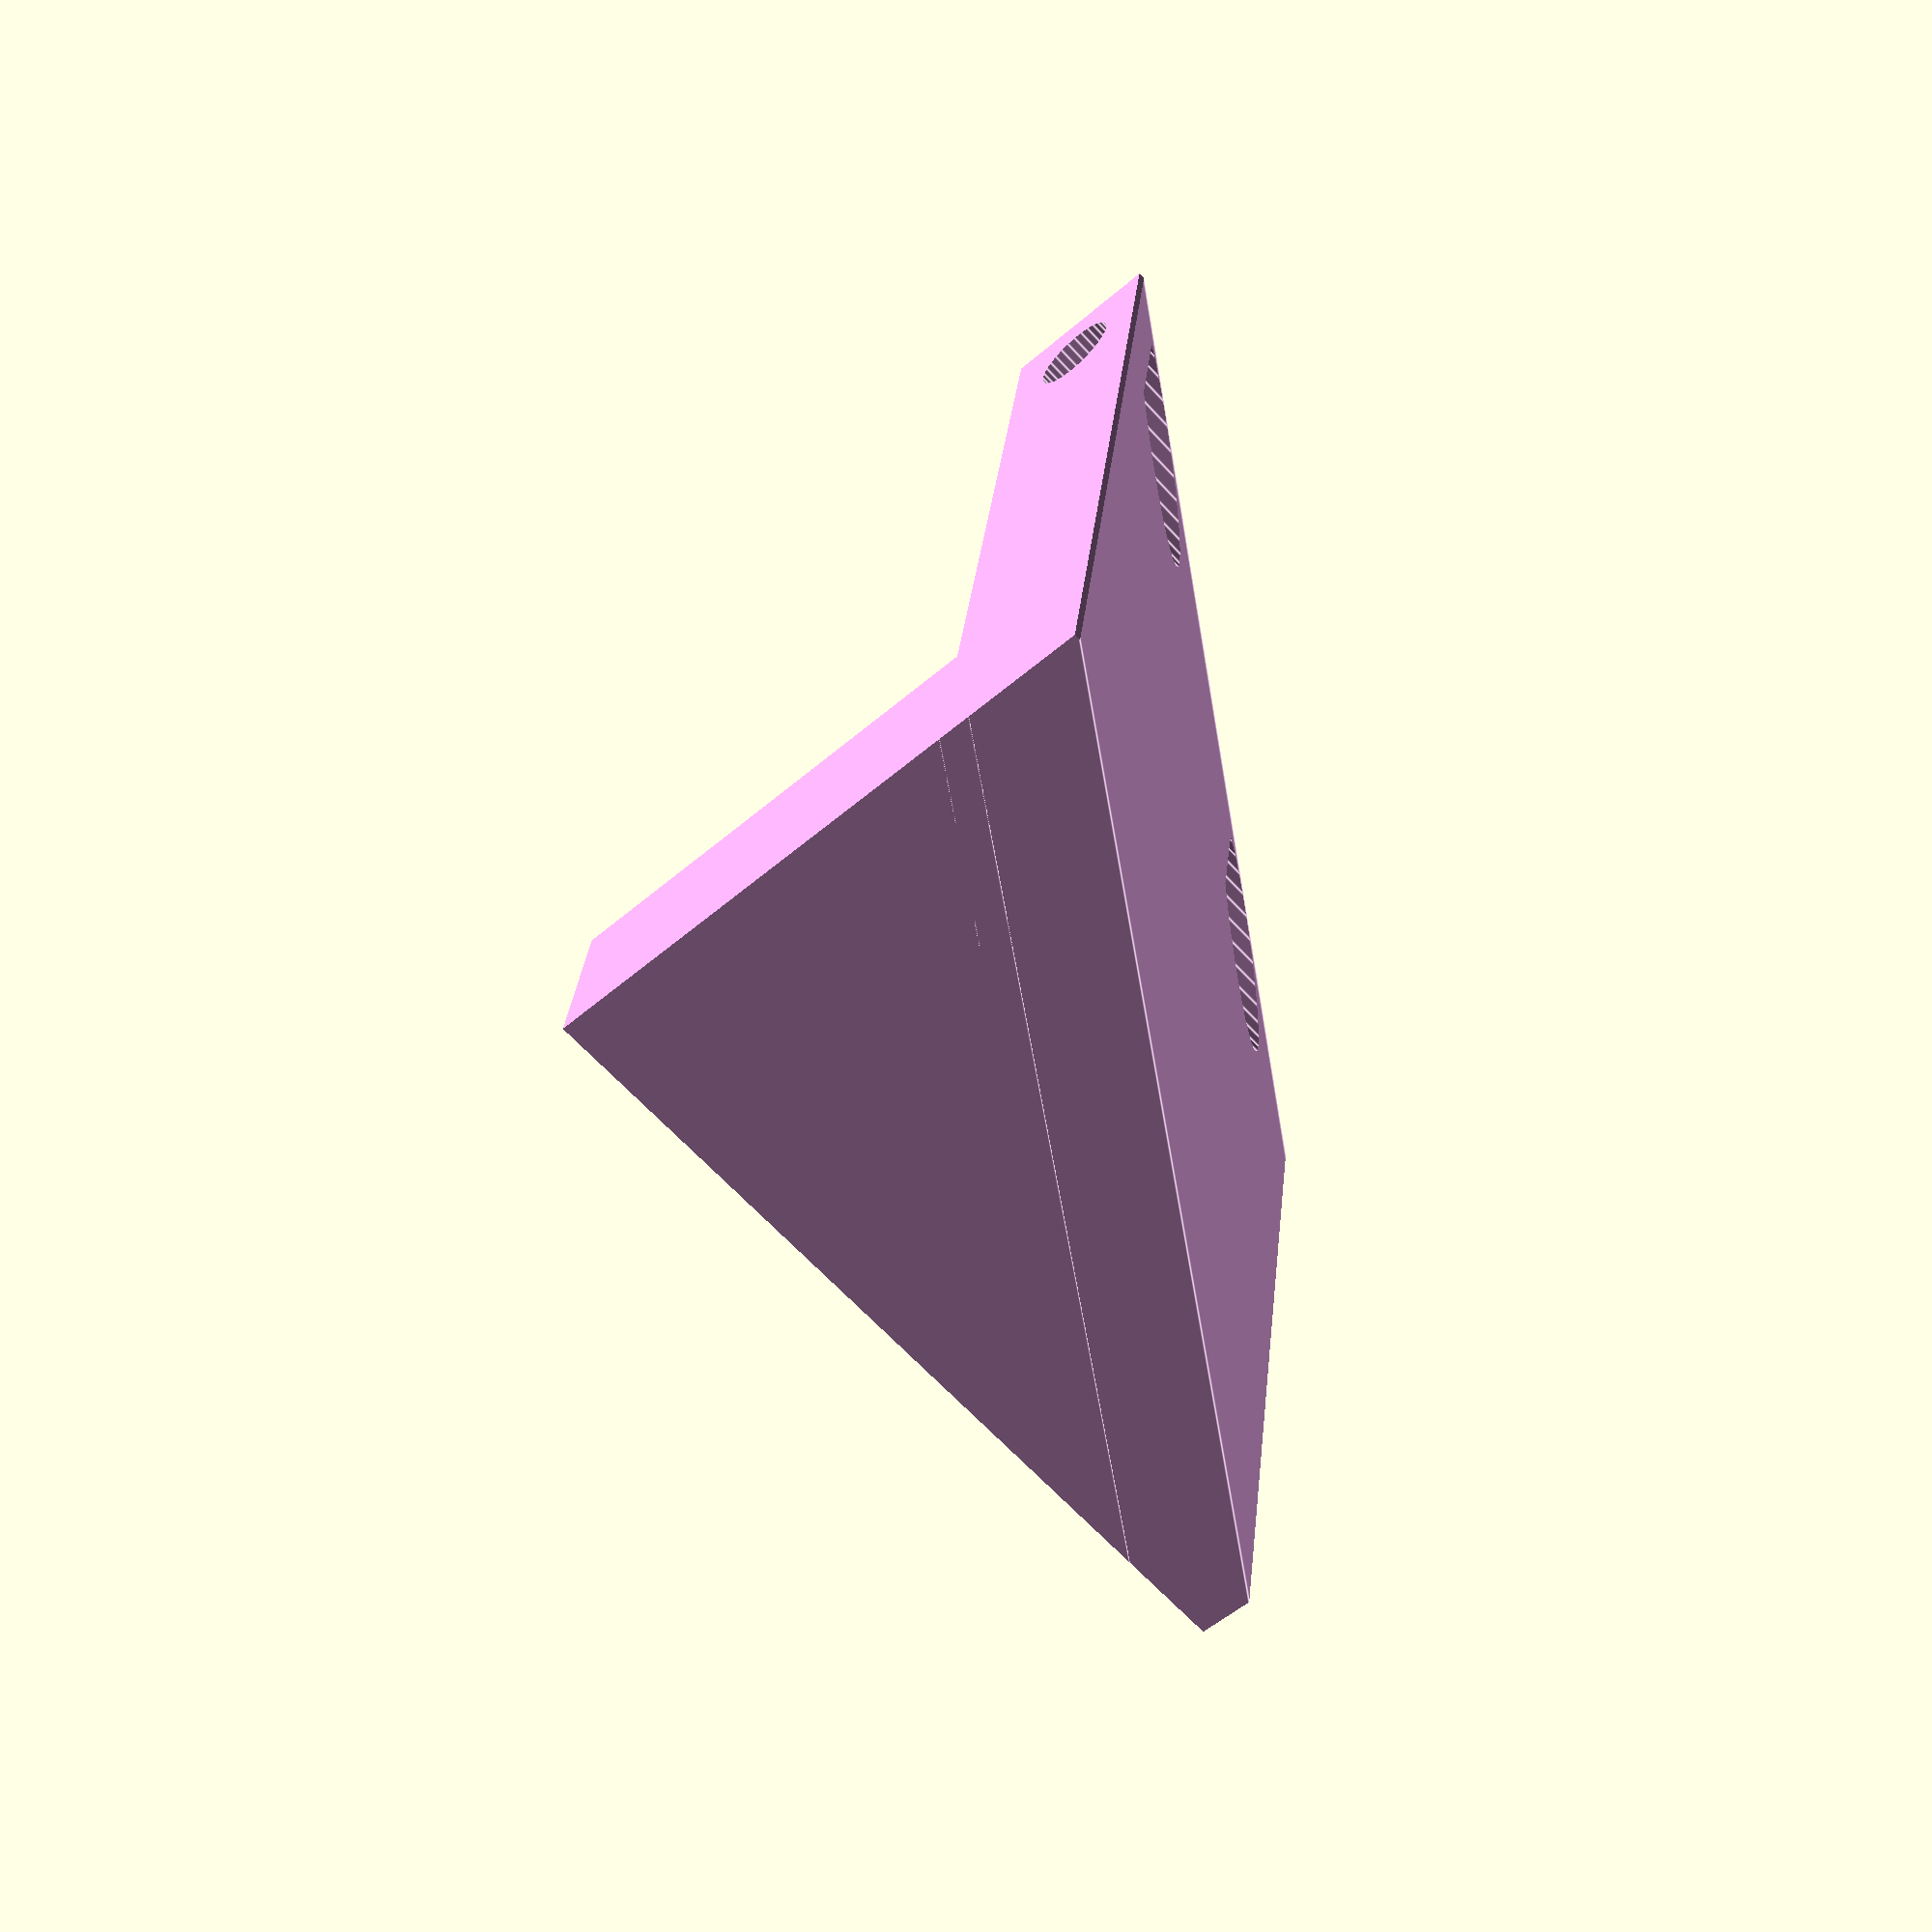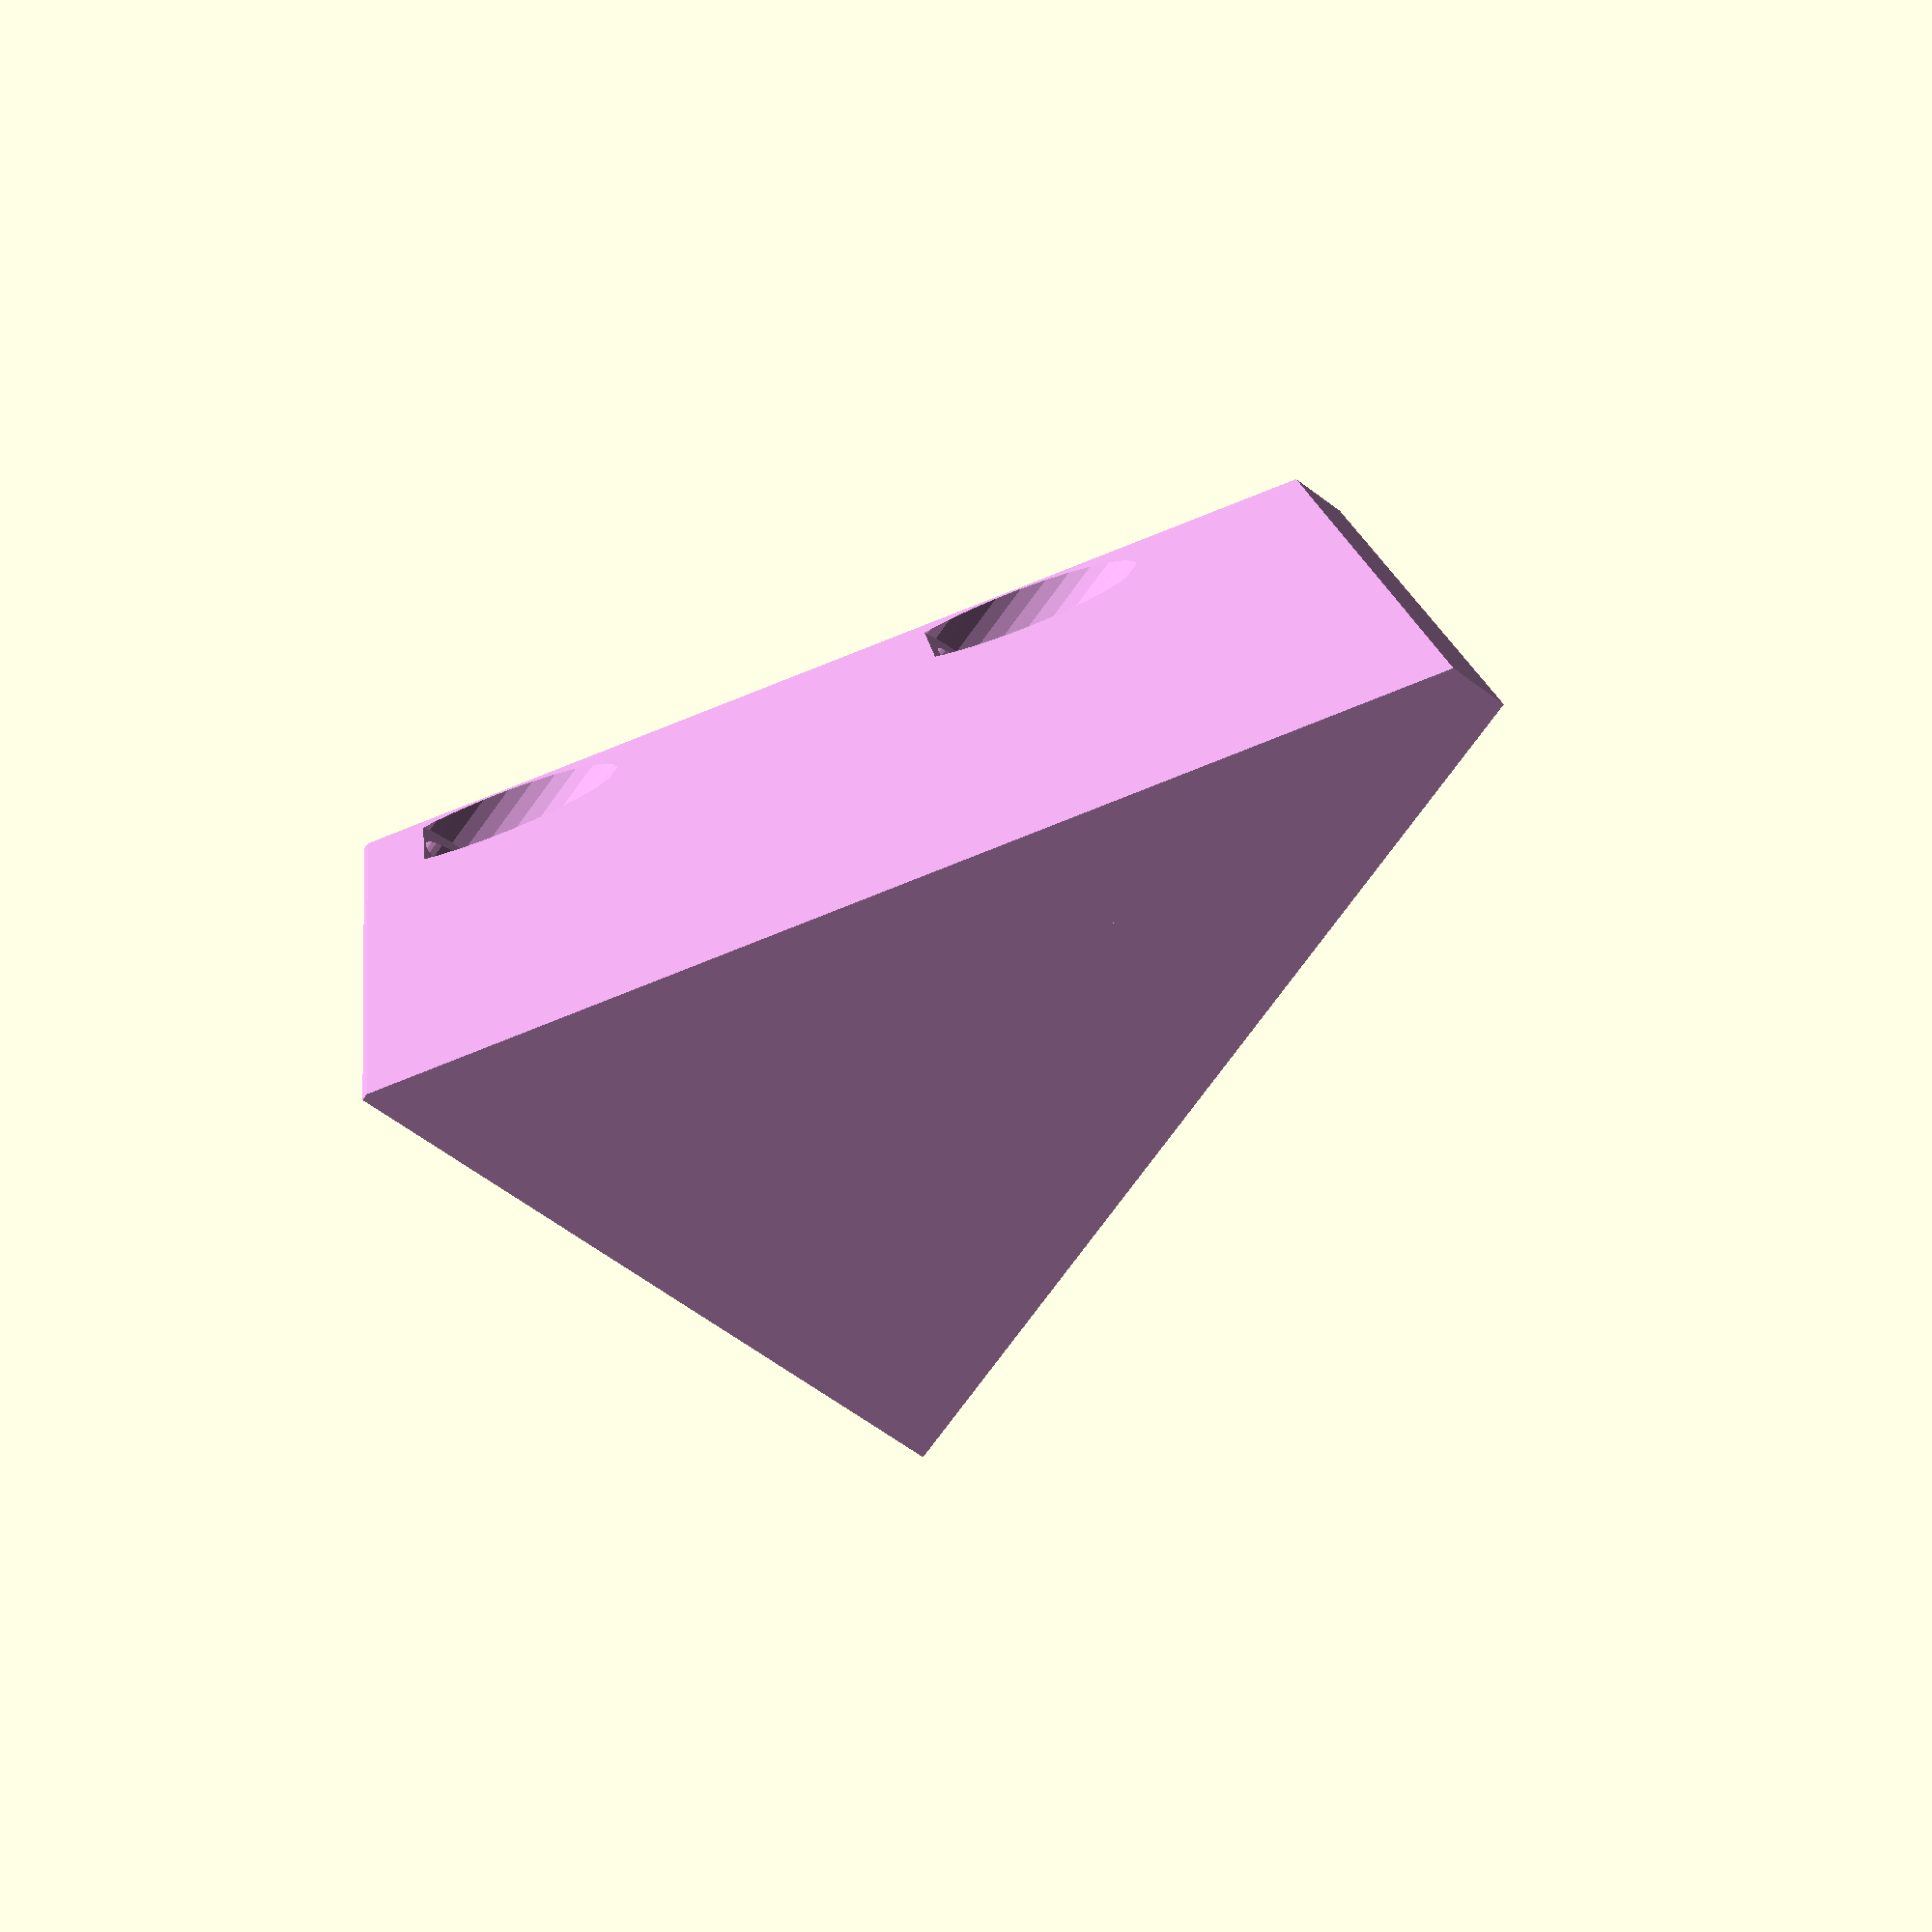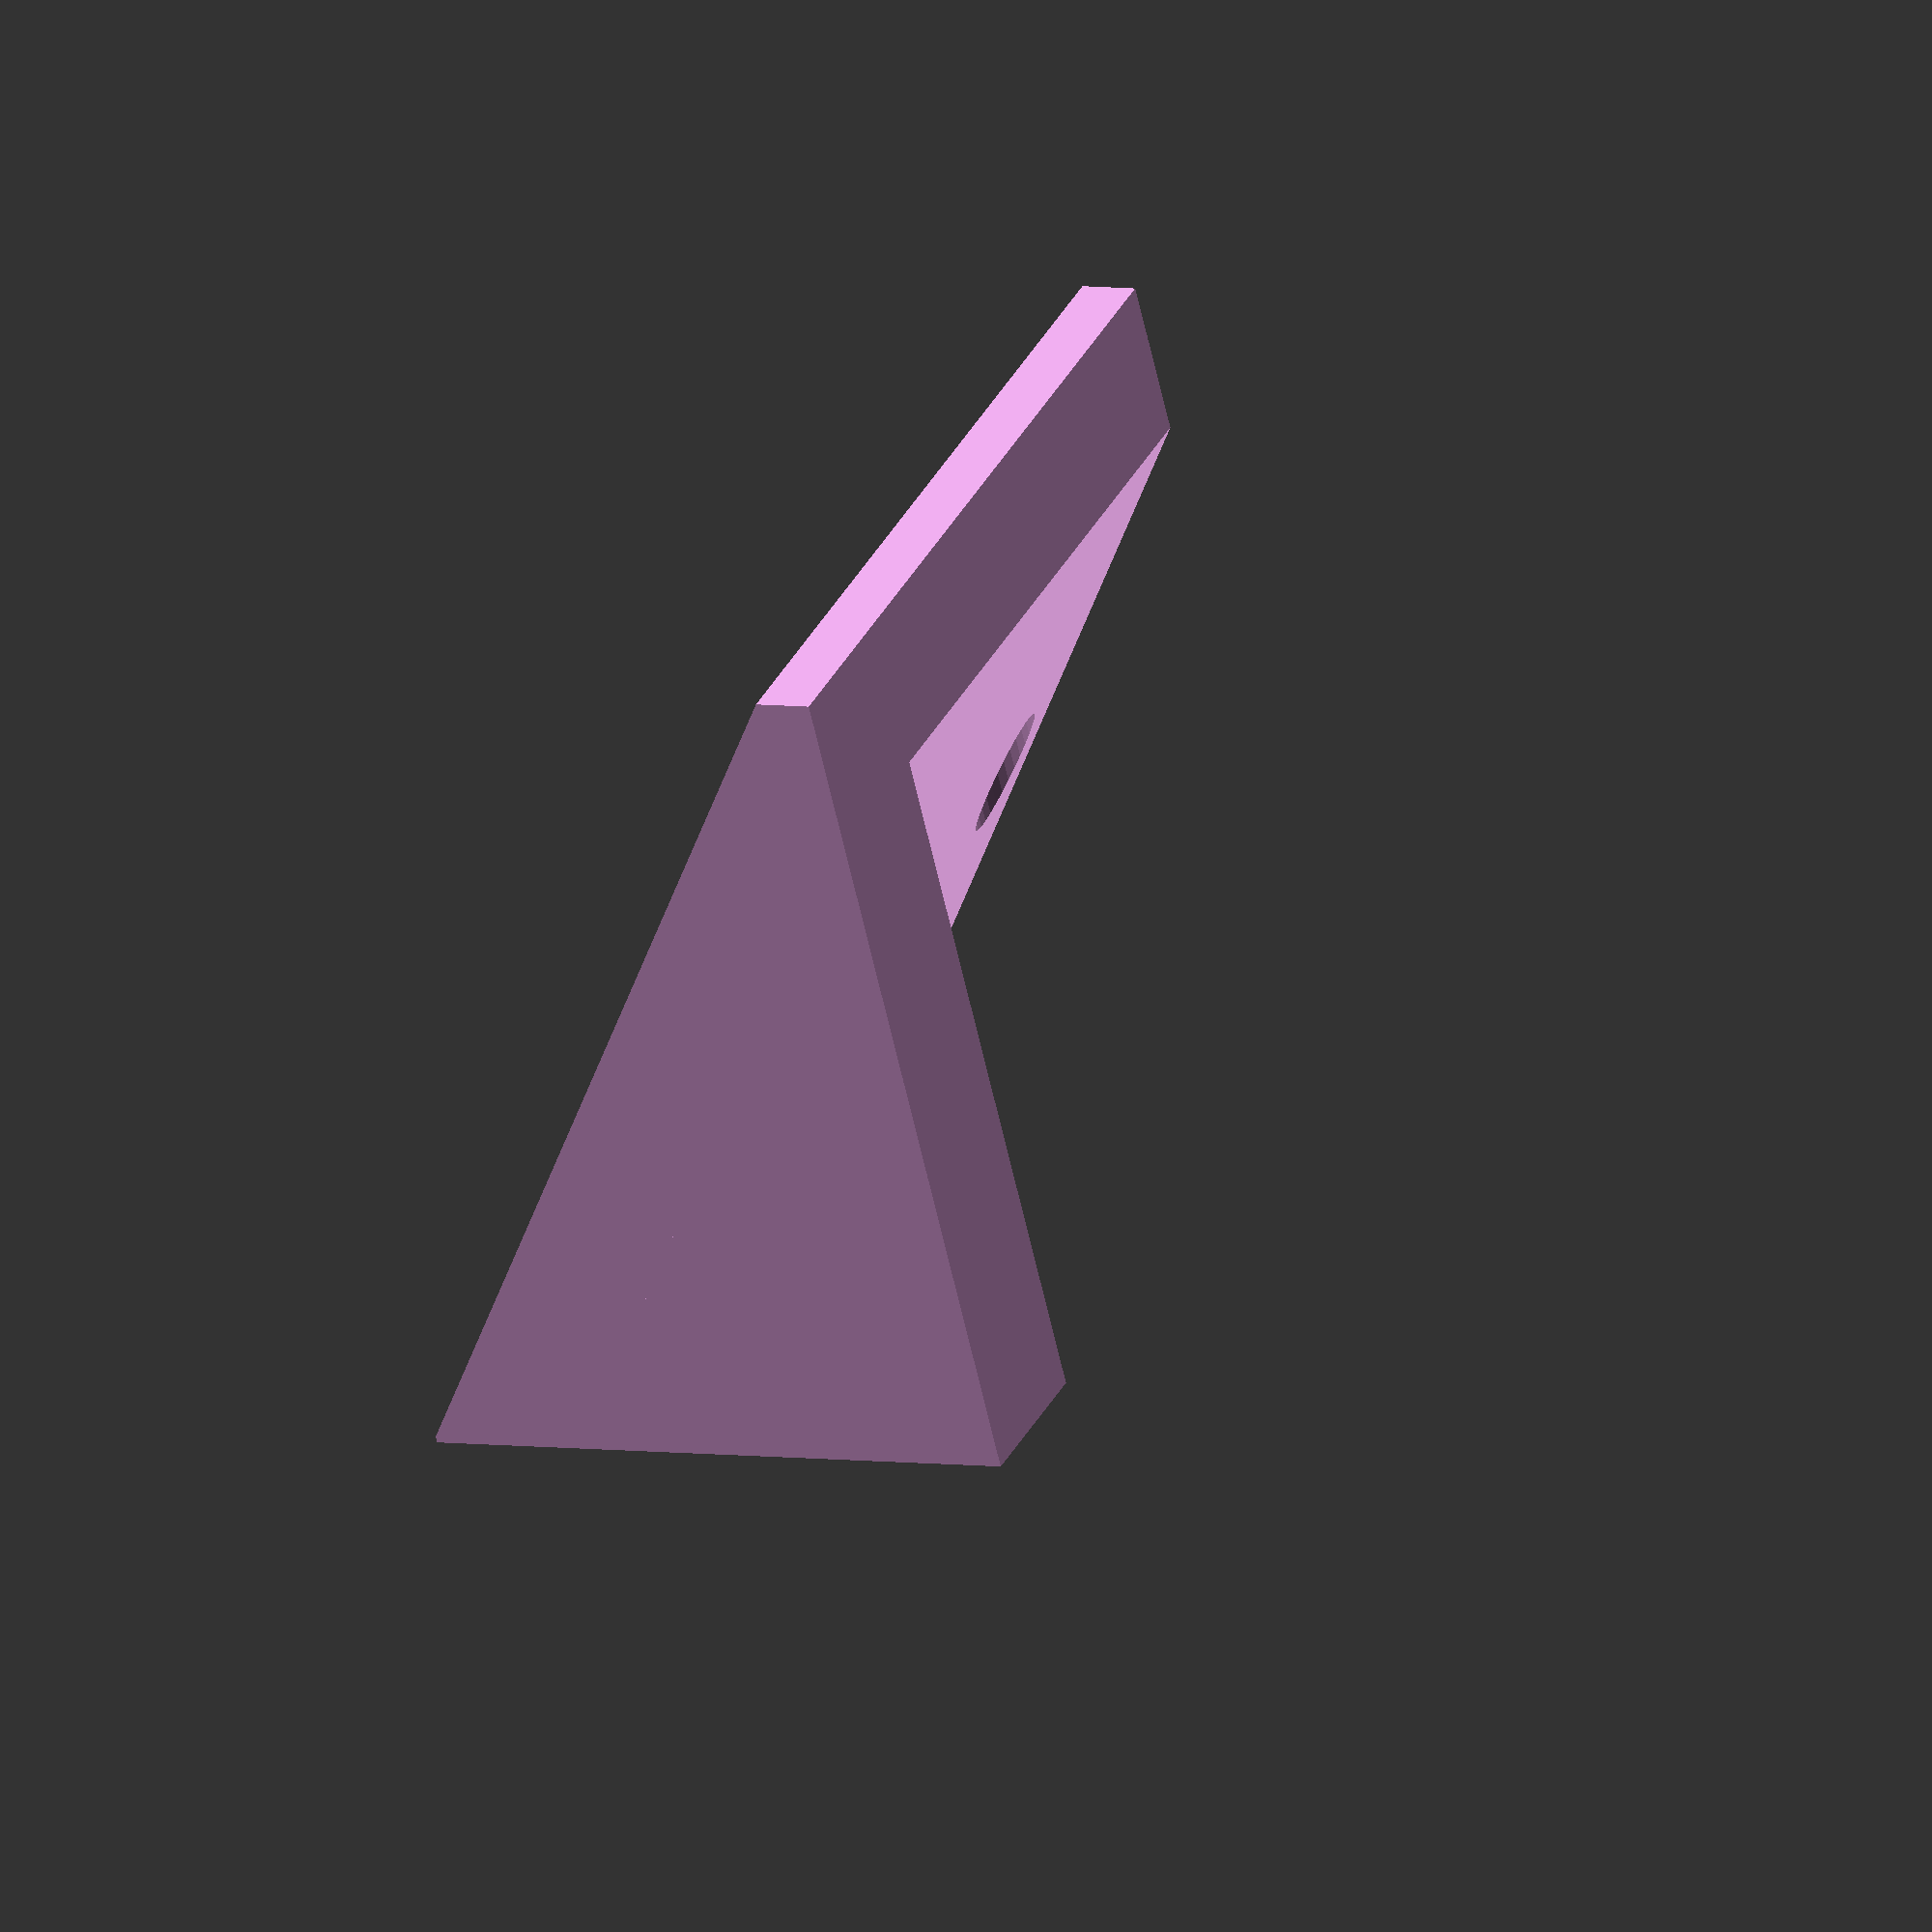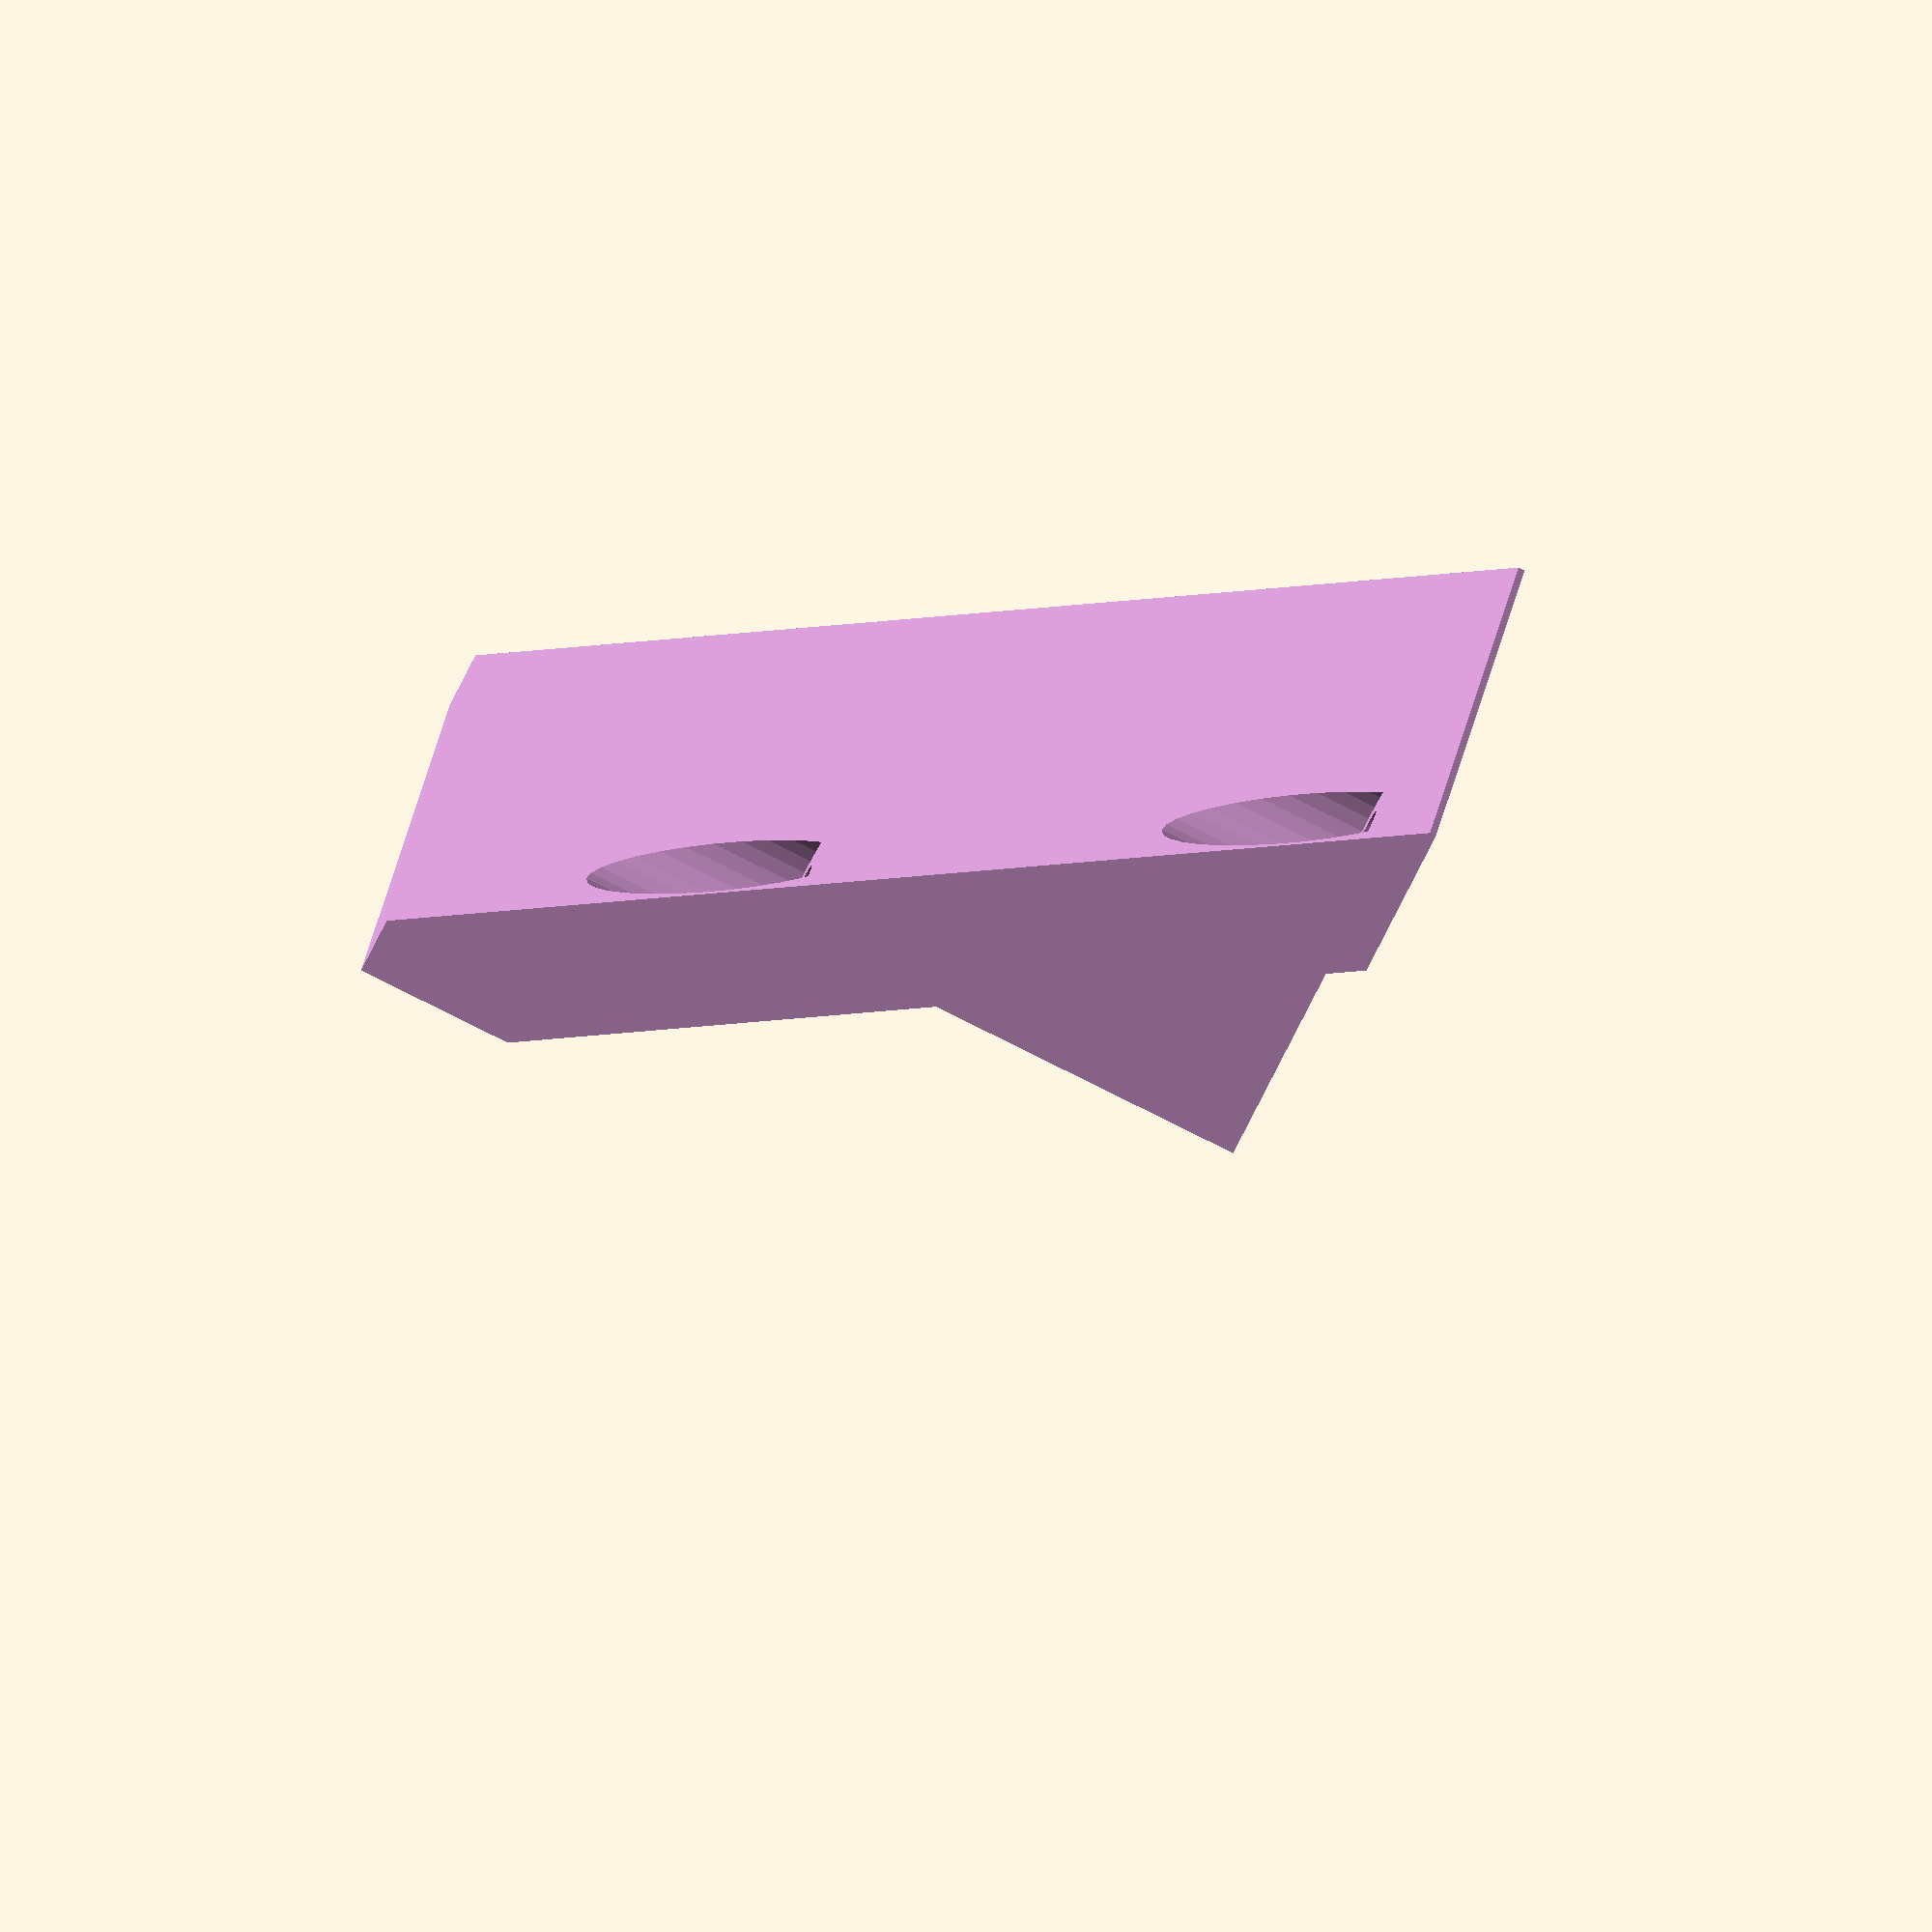
<openscad>
// bottom slide
color ("plum")
difference() {
union() {
    // slide
    translate([70,24,-90])
    rotate([0,147,0])
    cube([65,40,7]);
    
    // right side
    translate([50,56,-75])
    rotate([0,147,0])
    cube([50,8,25]);
    //*/
    
}
    // front top clean up
    translate([69,20,-100])
    cube([20,60,30]);

    // top clean up
    translate([15,20,-96])
    cube([60,60,30]);
    
    // back clean up
    translate([1,20,-140])
    cube([23,60,50]);

    // bottom clean up
    translate([14,20,-135])
    cube([15,60,7]);
    //*/

    // bottom left hole
    translate([-4,28,-124])
    rotate([0,90,0])
    cylinder(r=2.15,60, $fn=30);
    
    // left hole
    translate([-4,28,-108])
    rotate([0,90,0])
    cylinder(r=2.15,90, $fn=30);
    
    // spot for screw at the end of the holes
    translate([27,28,-124])
    rotate([0,90,0])
    cylinder(r=3.7,12, $fn=30);
    
    translate([51,28,-108])
    rotate([0,90,0])
    cylinder(r=3.7,12, $fn=30);
}
//*/
</openscad>
<views>
elev=232.6 azim=351.5 roll=47.0 proj=p view=edges
elev=63.0 azim=191.0 roll=232.9 proj=p view=solid
elev=355.3 azim=242.4 roll=297.6 proj=o view=wireframe
elev=247.3 azim=172.9 roll=25.5 proj=o view=solid
</views>
